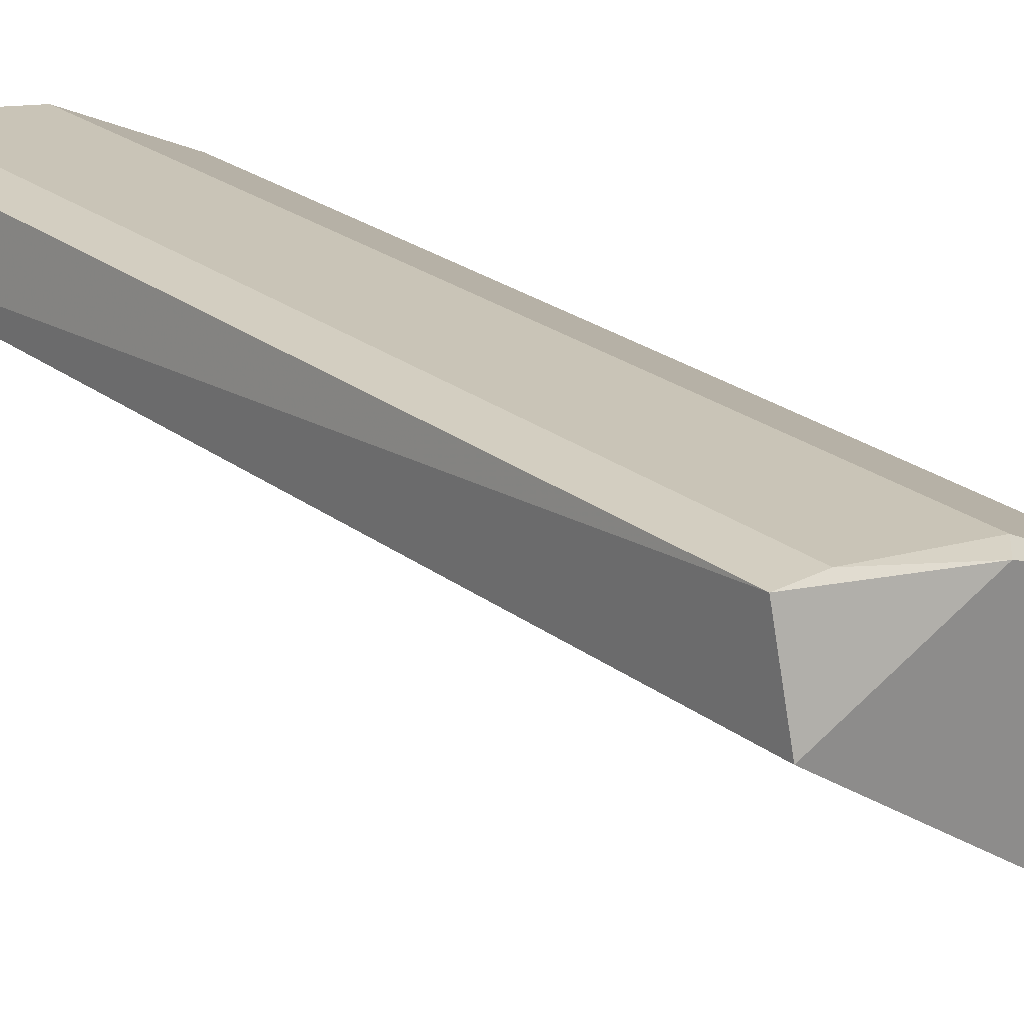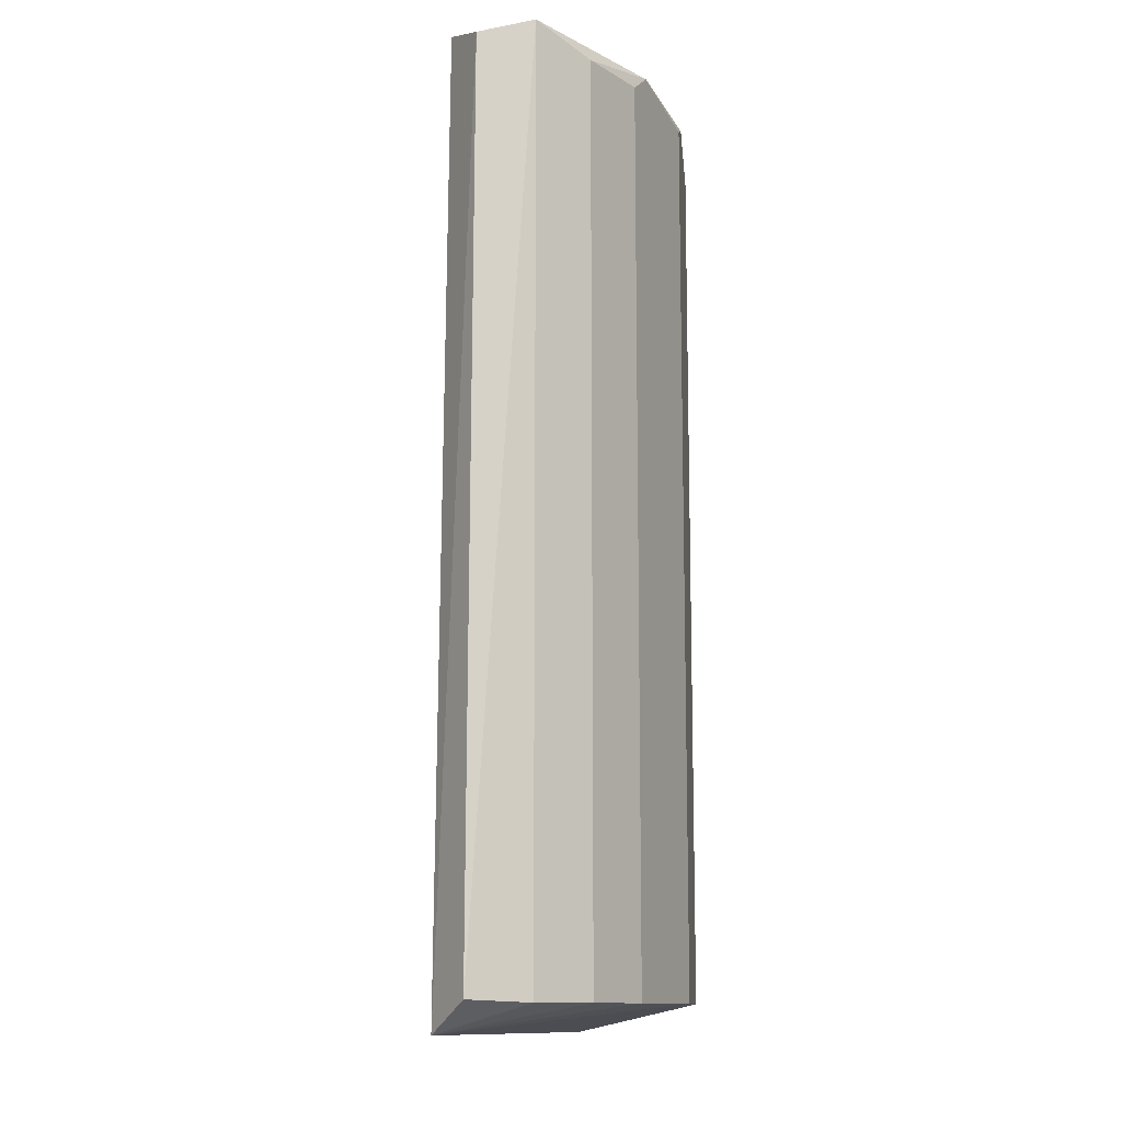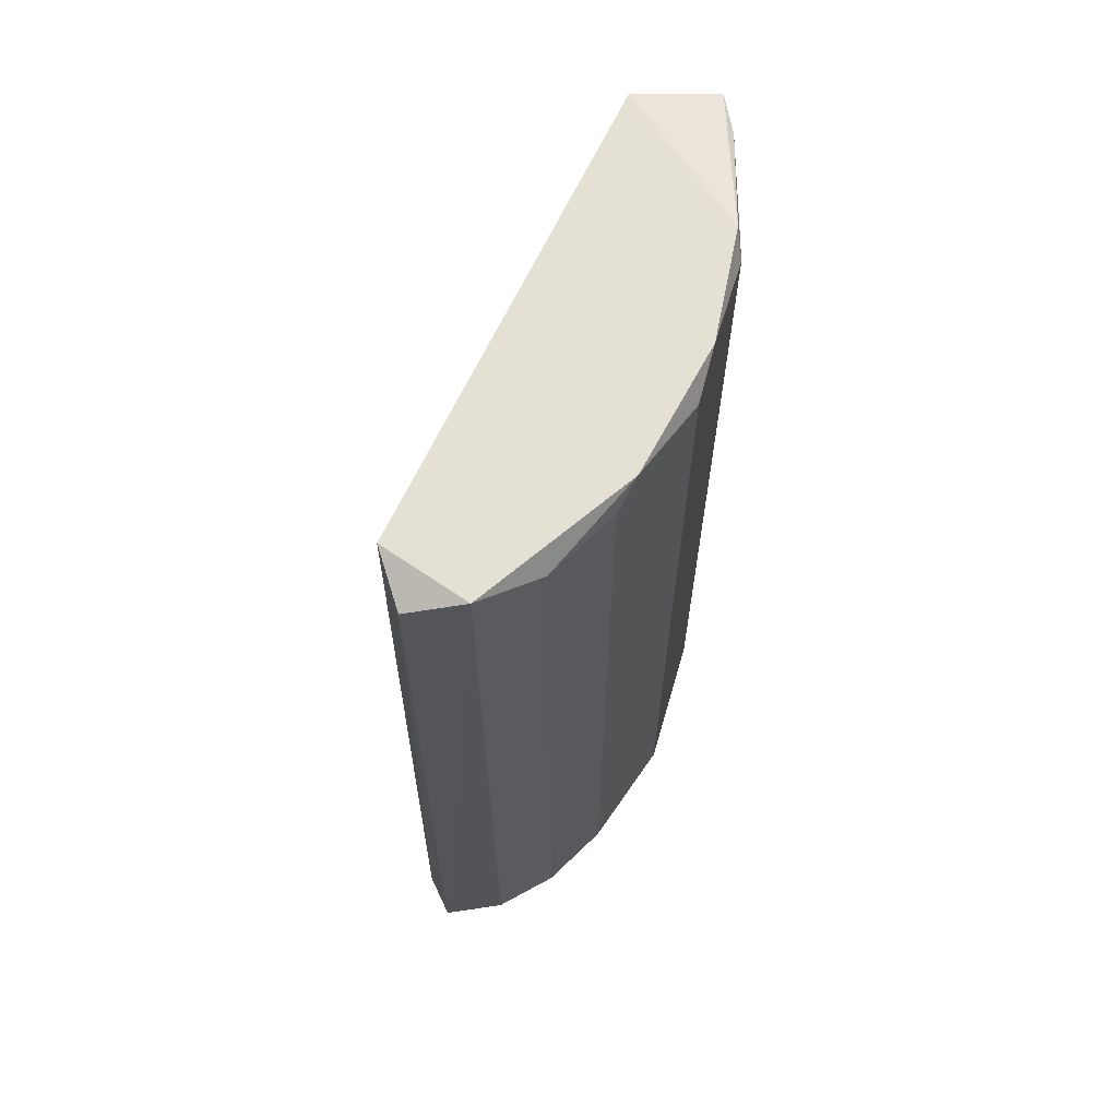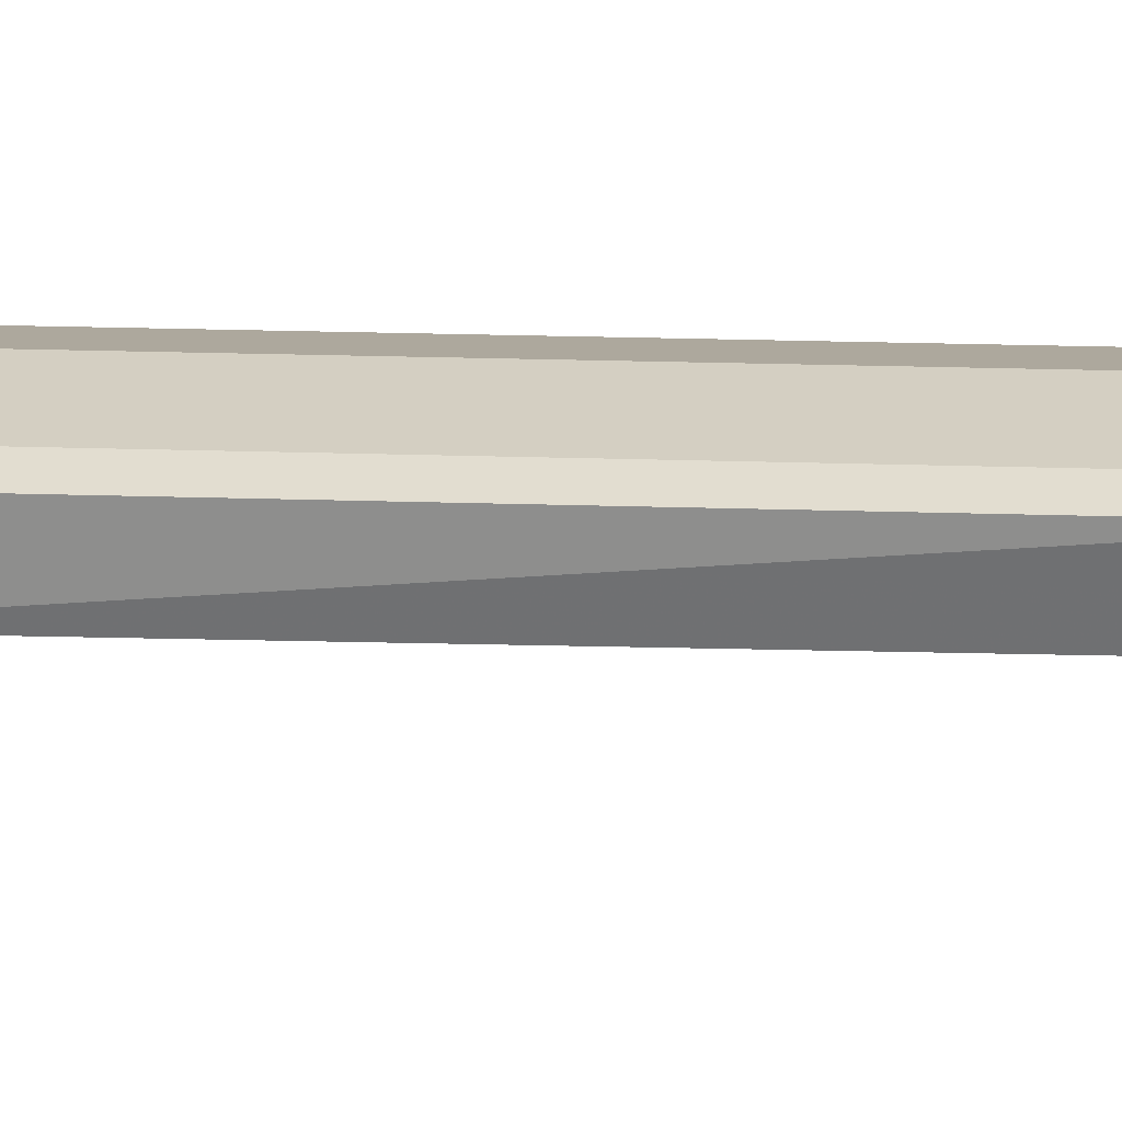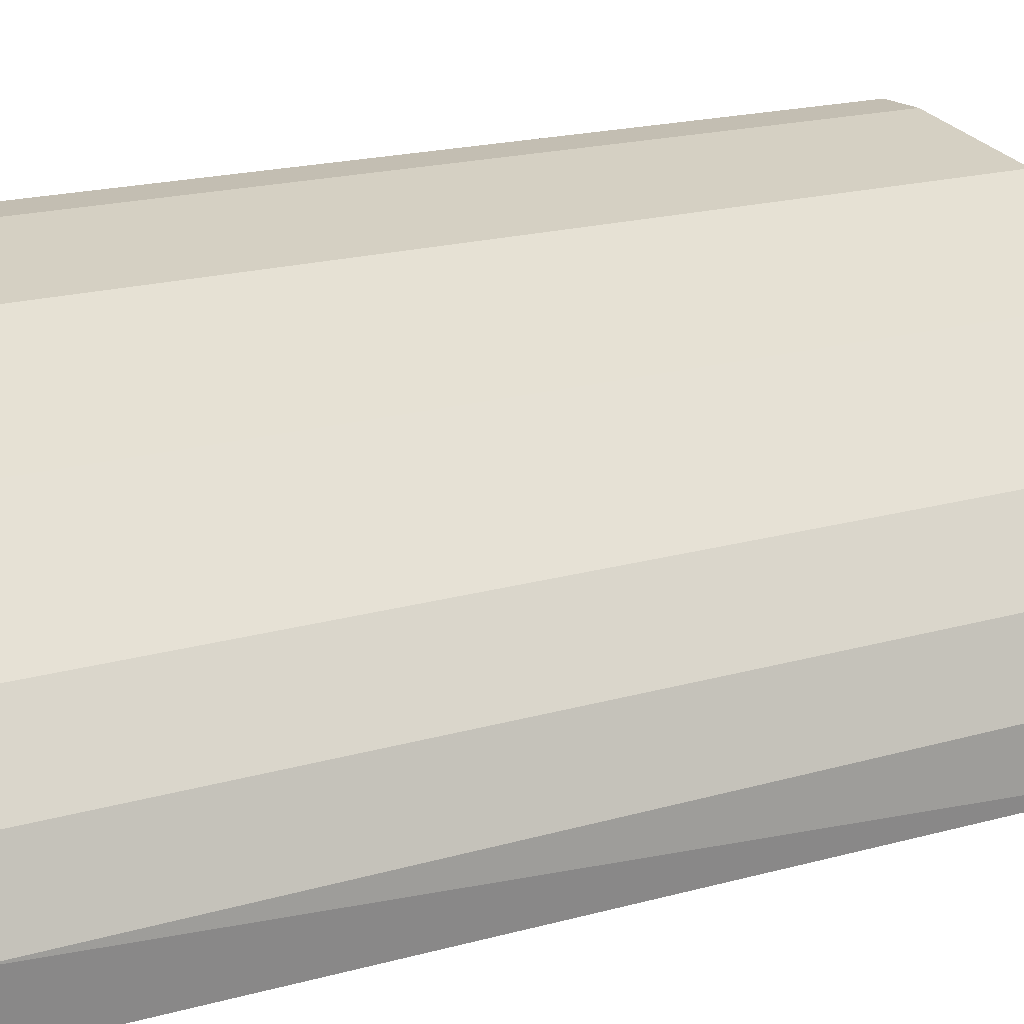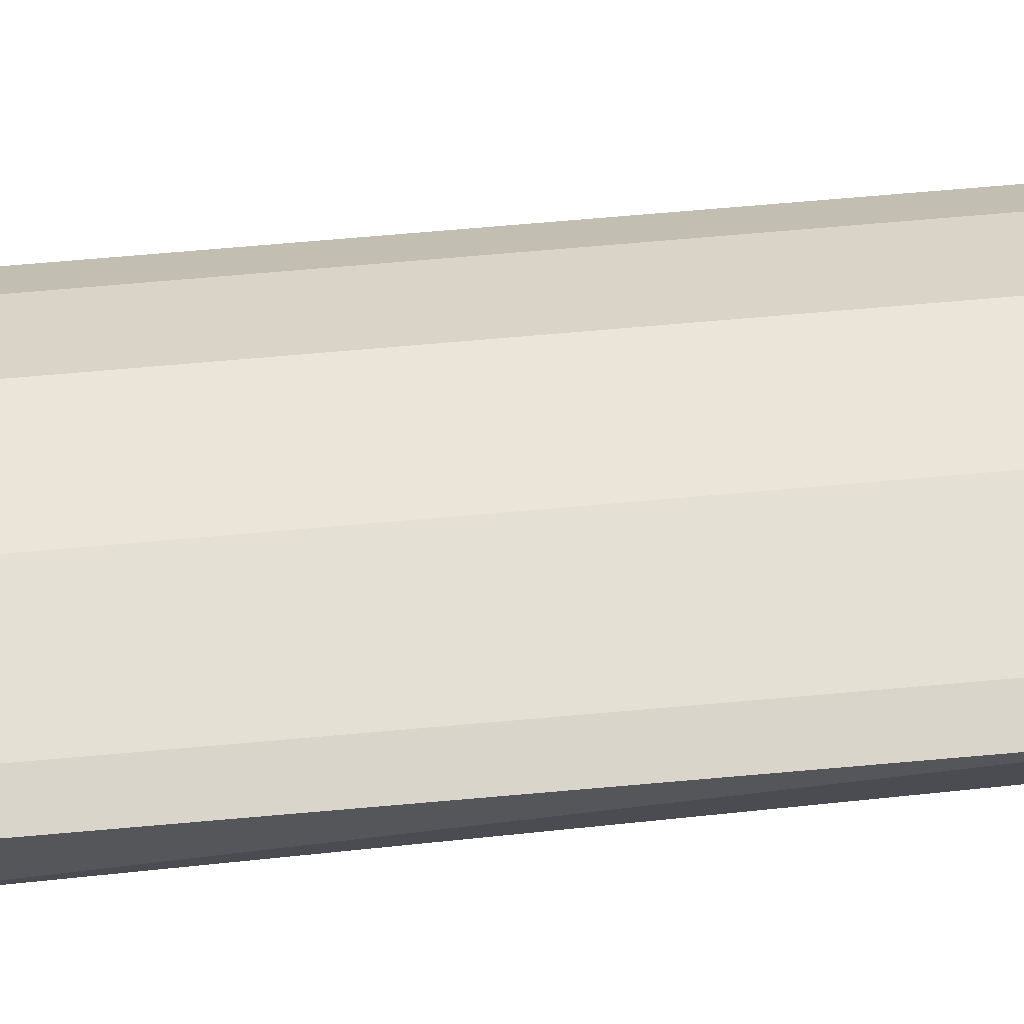
<metadata>
{"format":"obj","ext":"obj","renderer":"f3d","projection":"perspective","resolution":1024,"background":"white","views":[{"elev":25.3,"azim":140.1,"up":"+Z"},{"elev":-12.1,"azim":-110.5,"up":"+Y"},{"elev":66.1,"azim":-100.4,"up":"+Y"},{"elev":35.1,"azim":92.1,"up":"+Z"},{"elev":17.4,"azim":-120.7,"up":"+Z"},{"elev":74.3,"azim":85.1,"up":"+Z"}]}
</metadata>
<code>
v -0.2486 0.2707 0.2057
v -0.3496 -0.2137 0.04807
v -0.3215 -0.2299 0.04167
v -0.113 -0.2151 0.2396
v -0.113 0.2707 0.1944
v -0.3164 0.2707 0.04752
v -0.2711 -0.2151 0.1944
v -0.339 0.2593 0.1153
v -0.1055 -0.2305 0.1976
v -0.113 0.2593 0.2396
v -0.2034 -0.2151 0.2283
v -0.339 -0.2151 0.1153
v -0.3503 0.2707 0.08143
v -0.3164 0.2593 0.1492
v -0.2034 0.2593 0.2283
v -0.3455 0.261 0.05137
v -0.3164 -0.2151 0.1492
v -0.1356 -0.2151 0.2396
v -0.2711 0.2593 0.1944
v -0.3503 -0.2151 0.08143
v -0.1356 0.2593 0.2396
v -0.1921 0.2707 0.2283
v -0.305 0.2707 0.1605
f 14 19 23
f 1 5 6
f 3 6 9
f 6 5 9
f 7 3 9
f 4 9 10
f 9 5 10
f 7 9 11
f 12 8 13
f 1 6 13
f 8 12 14
f 7 11 15
f 3 2 16
f 6 3 16
f 2 13 16
f 13 6 16
f 3 7 17
f 12 3 17
f 7 14 17
f 14 12 17
f 9 4 18
f 4 10 18
f 11 9 18
f 15 11 18
f 14 7 19
f 15 1 19
f 7 15 19
f 2 3 20
f 3 12 20
f 12 13 20
f 13 2 20
f 18 10 21
f 15 18 21
f 5 1 22
f 10 5 22
f 1 15 22
f 21 10 22
f 15 21 22
f 13 8 23
f 1 13 23
f 8 14 23
f 19 1 23

</code>
